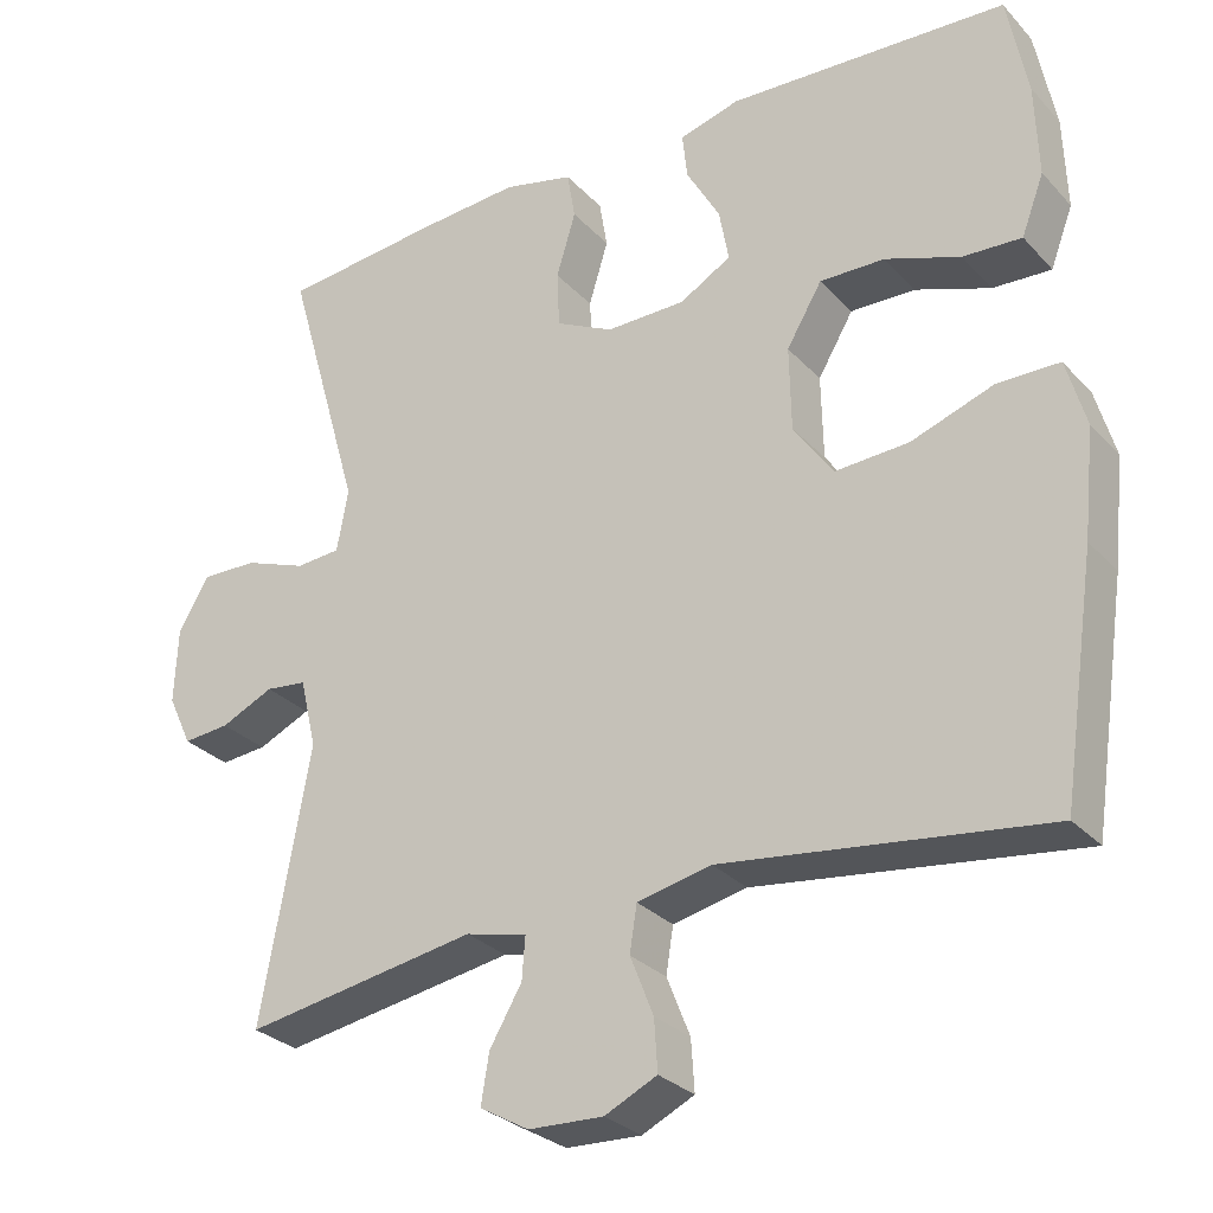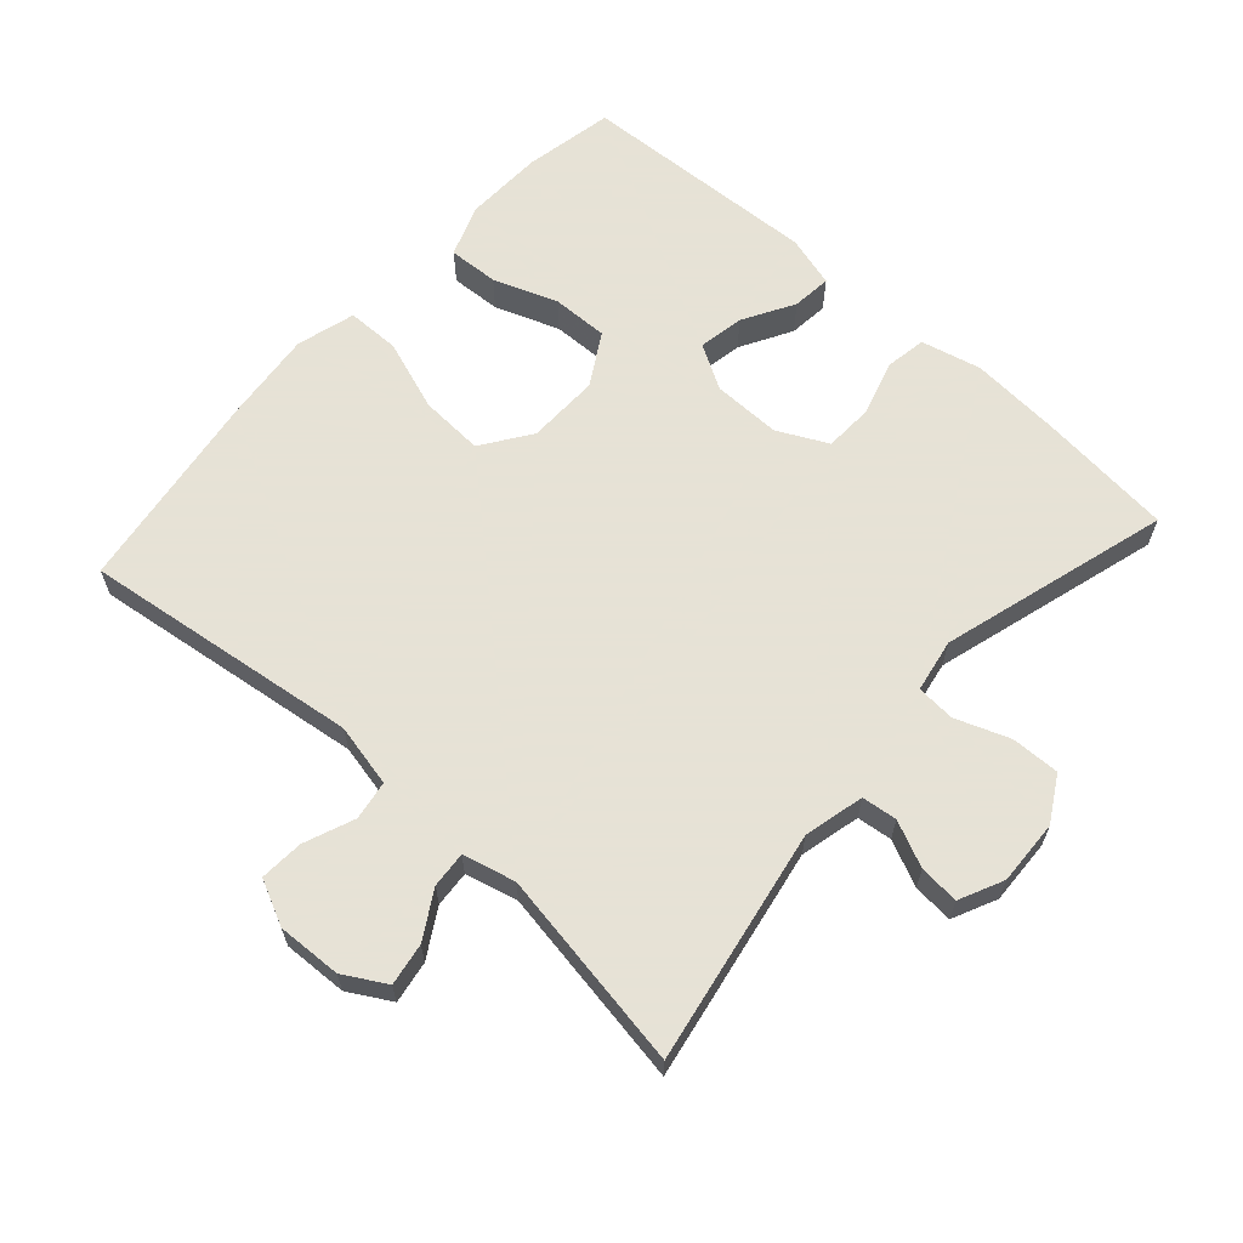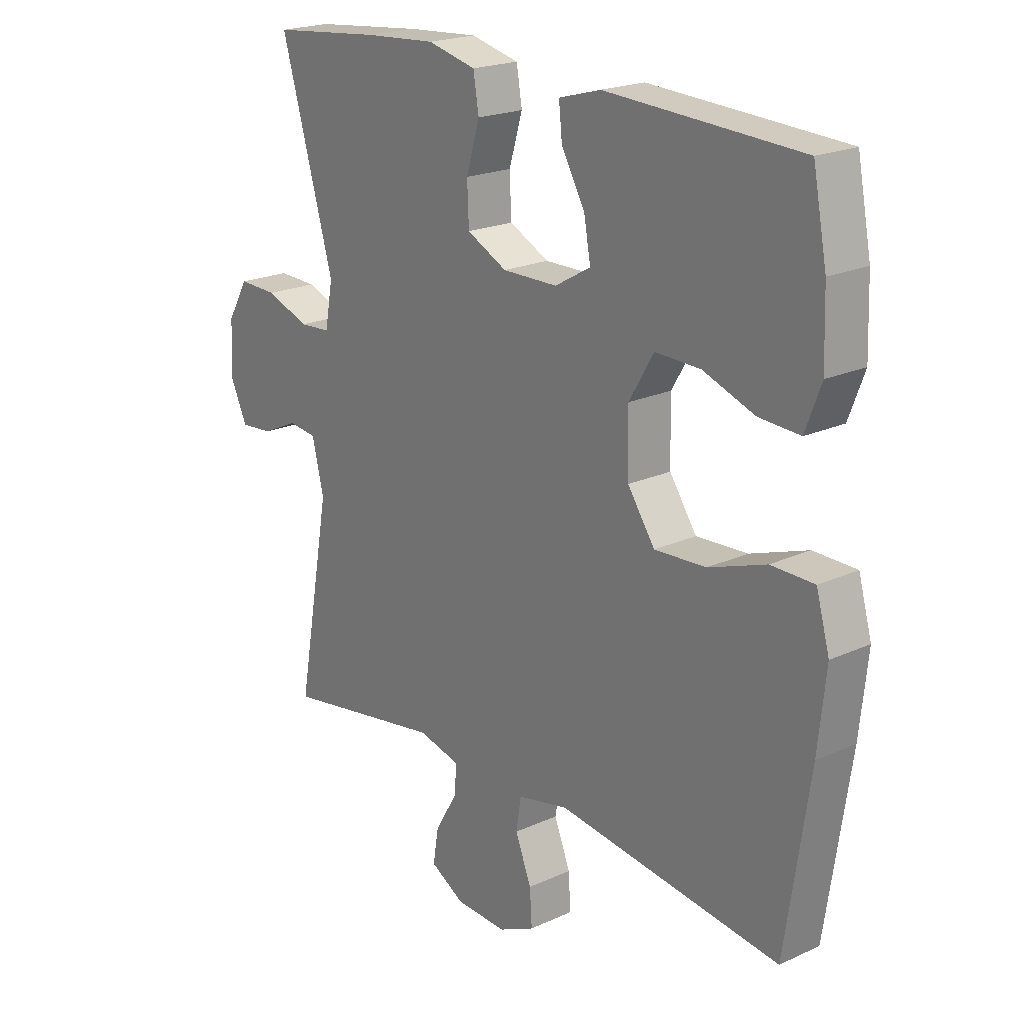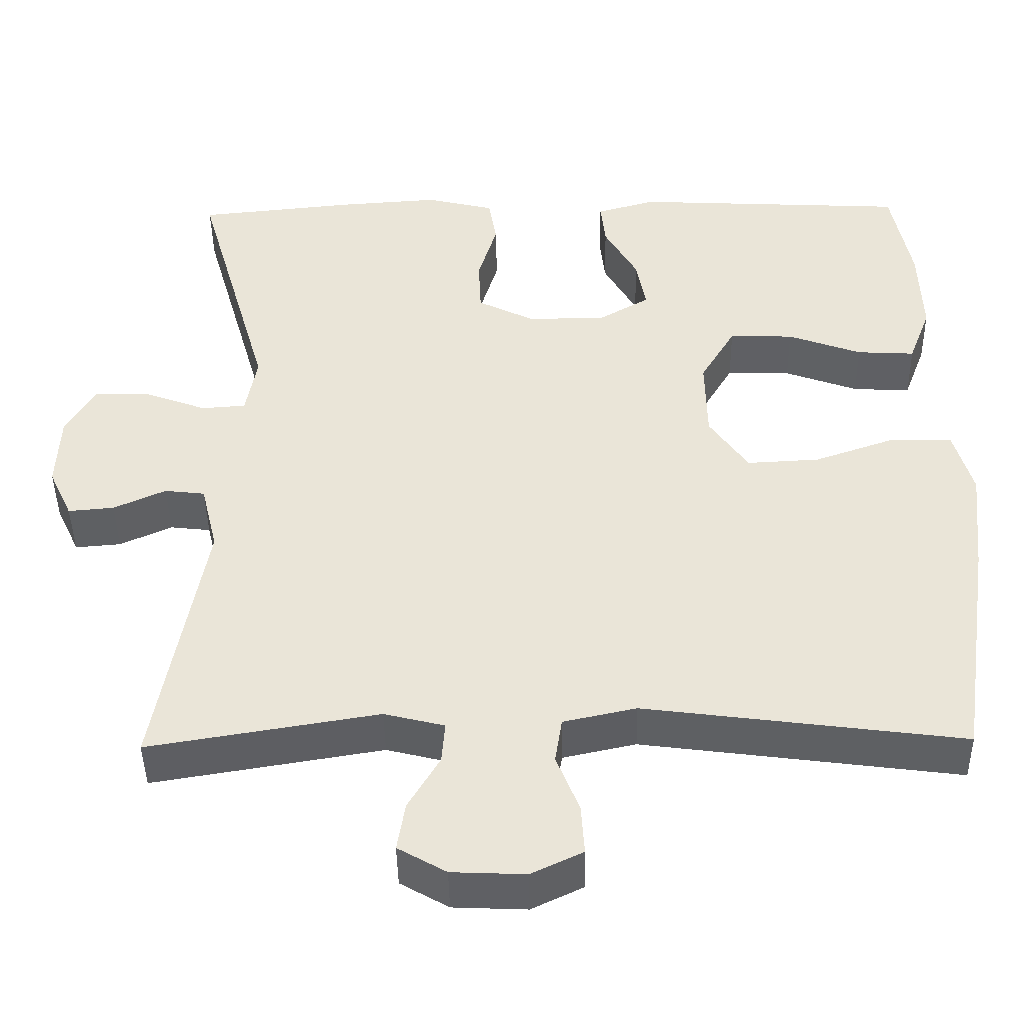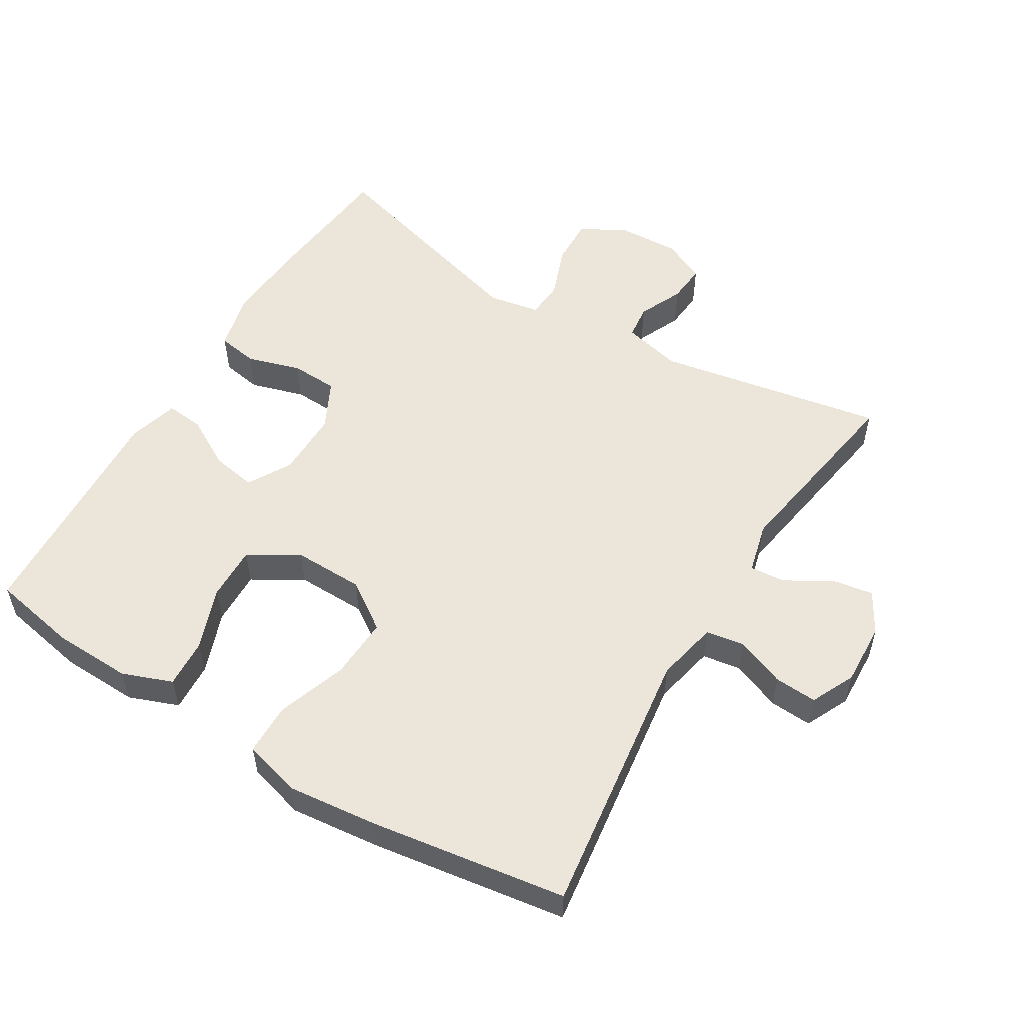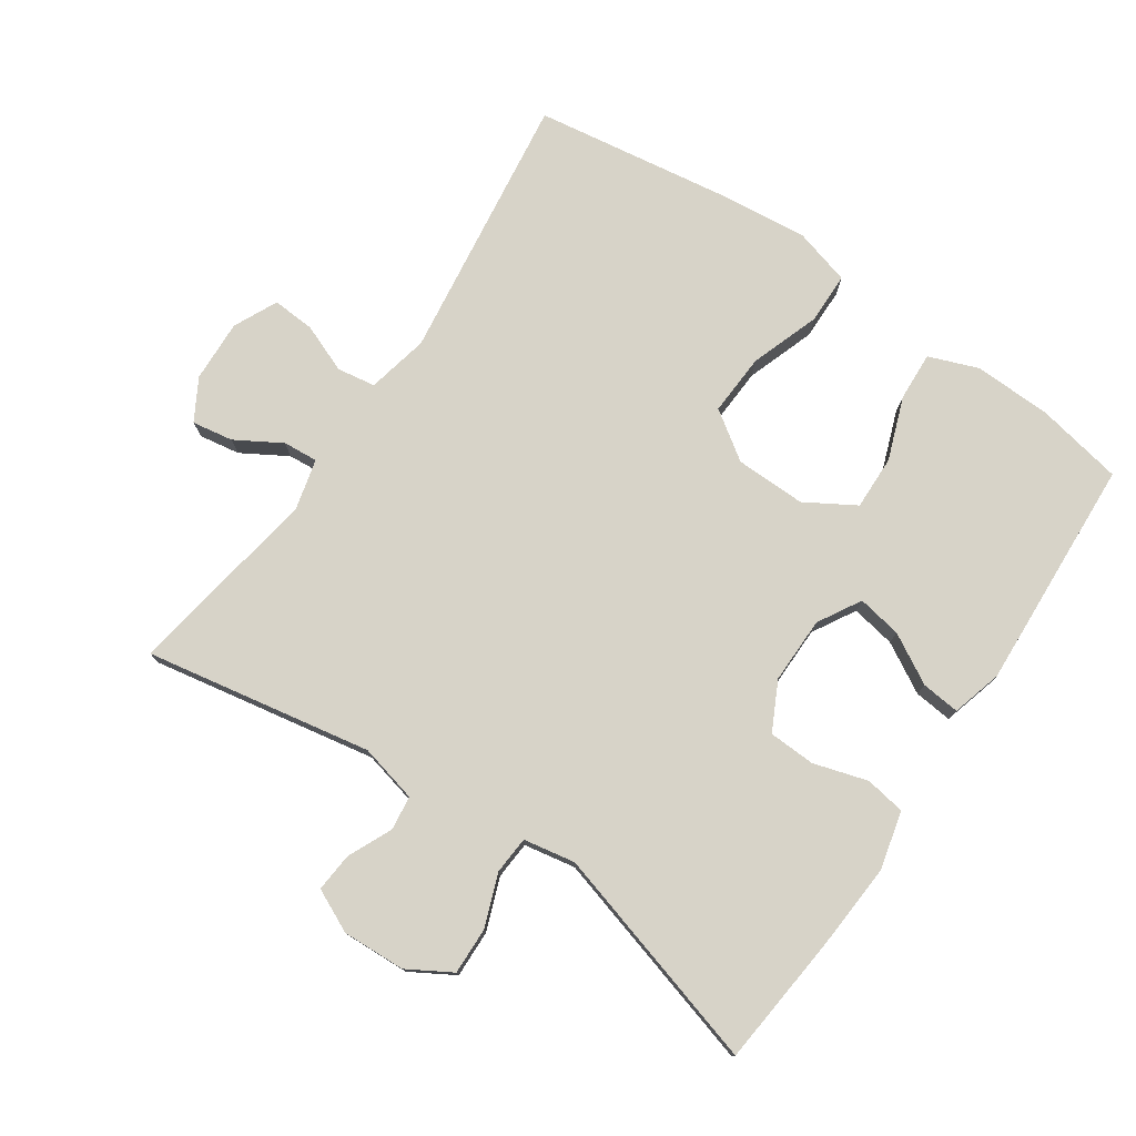
<metadata>
{"format":"obj","ext":"obj","renderer":"f3d","projection":"perspective","resolution":1024,"background":"white","views":[{"elev":-29.0,"azim":33.6,"up":"+Z"},{"elev":63.8,"azim":-138.1,"up":"+Y"},{"elev":20.8,"azim":50.5,"up":"+Z"},{"elev":-43.8,"azim":0.9,"up":"+Z"},{"elev":54.3,"azim":121.1,"up":"+Y"},{"elev":76.9,"azim":-55.8,"up":"+Y"}]}
</metadata>
<code>
v 0.5 0.07 0.5
v 0.525 0.07 0.371
v 0.529 0.07 0.255
v 0.501 0.07 0.181
v 0.428 0.07 0.185
v 0.335 0.07 0.219
v 0.254 0.07 0.221
v 0.21 0.07 0.147
v 0.212 0.07 0.042
v 0.261 0.07 -0.029
v 0.353 0.07 -0.024
v 0.456 0.07 0.012
v 0.533 0.07 0.011
v 0.557 0.07 -0.074
v 0.543 0.07 -0.207
v 0.5 0.07 -0.5
v 0.099 0.07 -0.447
v 0.007 0.07 -0.467
v -0.002 0.07 -0.524
v 0.027 0.07 -0.597
v 0.031 0.07 -0.66
v -0.034 0.07 -0.691
v -0.127 0.07 -0.687
v -0.188 0.07 -0.652
v -0.178 0.07 -0.591
v -0.138 0.07 -0.523
v -0.134 0.07 -0.471
v -0.21 0.07 -0.452
v -0.5 0.07 -0.5
v -0.439 0.07 -0.162
v -0.46 0.07 -0.075
v -0.511 0.07 -0.069
v -0.577 0.07 -0.099
v -0.635 0.07 -0.104
v -0.665 0.07 -0.04
v -0.661 0.07 0.054
v -0.623 0.07 0.119
v -0.553 0.07 0.117
v -0.475 0.07 0.088
v -0.419 0.07 0.092
v -0.405 0.07 0.169
v -0.5 0.07 0.5
v -0.303 0.07 0.52
v -0.174 0.07 0.529
v -0.087 0.07 0.508
v -0.077 0.07 0.448
v -0.101 0.07 0.368
v -0.098 0.07 0.298
v -0.026 0.07 0.262
v 0.073 0.07 0.263
v 0.137 0.07 0.3
v 0.125 0.07 0.366
v 0.083 0.07 0.44
v 0.077 0.07 0.497
v 0.152 0.07 0.518
v 0.5 0 0.5
v 0.525 0 0.371
v 0.529 0 0.255
v 0.501 0 0.181
v 0.428 0 0.185
v 0.335 0 0.219
v 0.254 0 0.221
v 0.21 0 0.147
v 0.212 0 0.042
v 0.261 0 -0.029
v 0.353 0 -0.024
v 0.456 0 0.012
v 0.533 0 0.011
v 0.557 0 -0.074
v 0.543 0 -0.207
v 0.5 0 -0.5
v 0.099 0 -0.447
v 0.007 0 -0.467
v -0.002 0 -0.524
v 0.027 0 -0.597
v 0.031 0 -0.66
v -0.034 0 -0.691
v -0.127 0 -0.687
v -0.188 0 -0.652
v -0.178 0 -0.591
v -0.138 0 -0.523
v -0.134 0 -0.471
v -0.21 0 -0.452
v -0.5 0 -0.5
v -0.439 0 -0.162
v -0.46 0 -0.075
v -0.511 0 -0.069
v -0.577 0 -0.099
v -0.635 0 -0.104
v -0.665 0 -0.04
v -0.661 0 0.054
v -0.623 0 0.119
v -0.553 0 0.117
v -0.475 0 0.088
v -0.419 0 0.092
v -0.405 0 0.169
v -0.5 0 0.5
v -0.303 0 0.52
v -0.174 0 0.529
v -0.087 0 0.508
v -0.077 0 0.448
v -0.101 0 0.368
v -0.098 0 0.298
v -0.026 0 0.262
v 0.073 0 0.263
v 0.137 0 0.3
v 0.125 0 0.366
v 0.083 0 0.44
v 0.077 0 0.497
v 0.152 0 0.518
f 52 53 54 55
f 51 52 55 1
f 50 51 1 2
f 44 45 46 47
f 44 47 48
f 41 42 43 44
f 40 41 44 48
f 36 37 38 39
f 36 39 40
f 35 36 40
f 32 33 34 35
f 31 32 35 40
f 30 31 40 48
f 28 29 30 48
f 23 24 25 26
f 23 26 27
f 22 23 27
f 19 20 21 22
f 18 19 22 27
f 17 18 27 28
f 15 16 17
f 11 12 13 14
f 10 11 14 15
f 3 4 5 6
f 50 2 3 6
f 49 50 6 7
f 28 48 49
f 10 15 17 28
f 9 10 28 49
f 8 9 49
f 7 8 49
f 110 109 108 107
f 56 110 107 106
f 57 56 106 105
f 102 101 100 99
f 103 102 99
f 99 98 97 96
f 103 99 96 95
f 94 93 92 91
f 95 94 91
f 95 91 90
f 90 89 88 87
f 95 90 87 86
f 103 95 86 85
f 103 85 84 83
f 81 80 79 78
f 82 81 78
f 82 78 77
f 77 76 75 74
f 82 77 74 73
f 83 82 73 72
f 72 71 70
f 69 68 67 66
f 70 69 66 65
f 61 60 59 58
f 61 58 57 105
f 62 61 105 104
f 104 103 83
f 83 72 70 65
f 104 83 65 64
f 104 64 63
f 104 63 62
f 1 56 57 2
f 2 57 58 3
f 3 58 59 4
f 4 59 60 5
f 5 60 61 6
f 6 61 62 7
f 7 62 63 8
f 8 63 64 9
f 9 64 65 10
f 10 65 66 11
f 11 66 67 12
f 12 67 68 13
f 13 68 69 14
f 14 69 70 15
f 15 70 71 16
f 16 71 72 17
f 17 72 73 18
f 18 73 74 19
f 19 74 75 20
f 20 75 76 21
f 21 76 77 22
f 22 77 78 23
f 23 78 79 24
f 24 79 80 25
f 25 80 81 26
f 26 81 82 27
f 27 82 83 28
f 28 83 84 29
f 29 84 85 30
f 30 85 86 31
f 31 86 87 32
f 32 87 88 33
f 33 88 89 34
f 34 89 90 35
f 35 90 91 36
f 36 91 92 37
f 37 92 93 38
f 38 93 94 39
f 39 94 95 40
f 40 95 96 41
f 41 96 97 42
f 42 97 98 43
f 43 98 99 44
f 44 99 100 45
f 45 100 101 46
f 46 101 102 47
f 47 102 103 48
f 48 103 104 49
f 49 104 105 50
f 50 105 106 51
f 51 106 107 52
f 52 107 108 53
f 53 108 109 54
f 54 109 110 55
f 55 110 56 1

</code>
